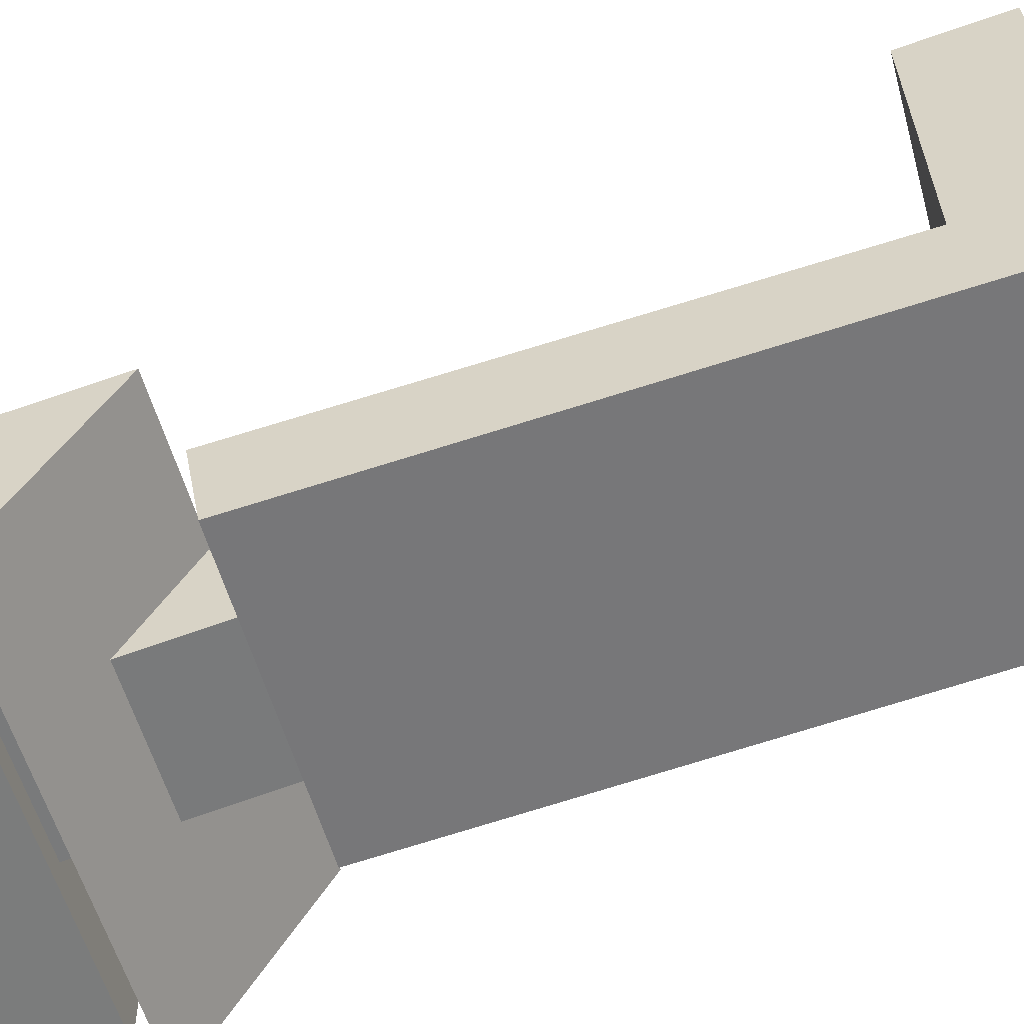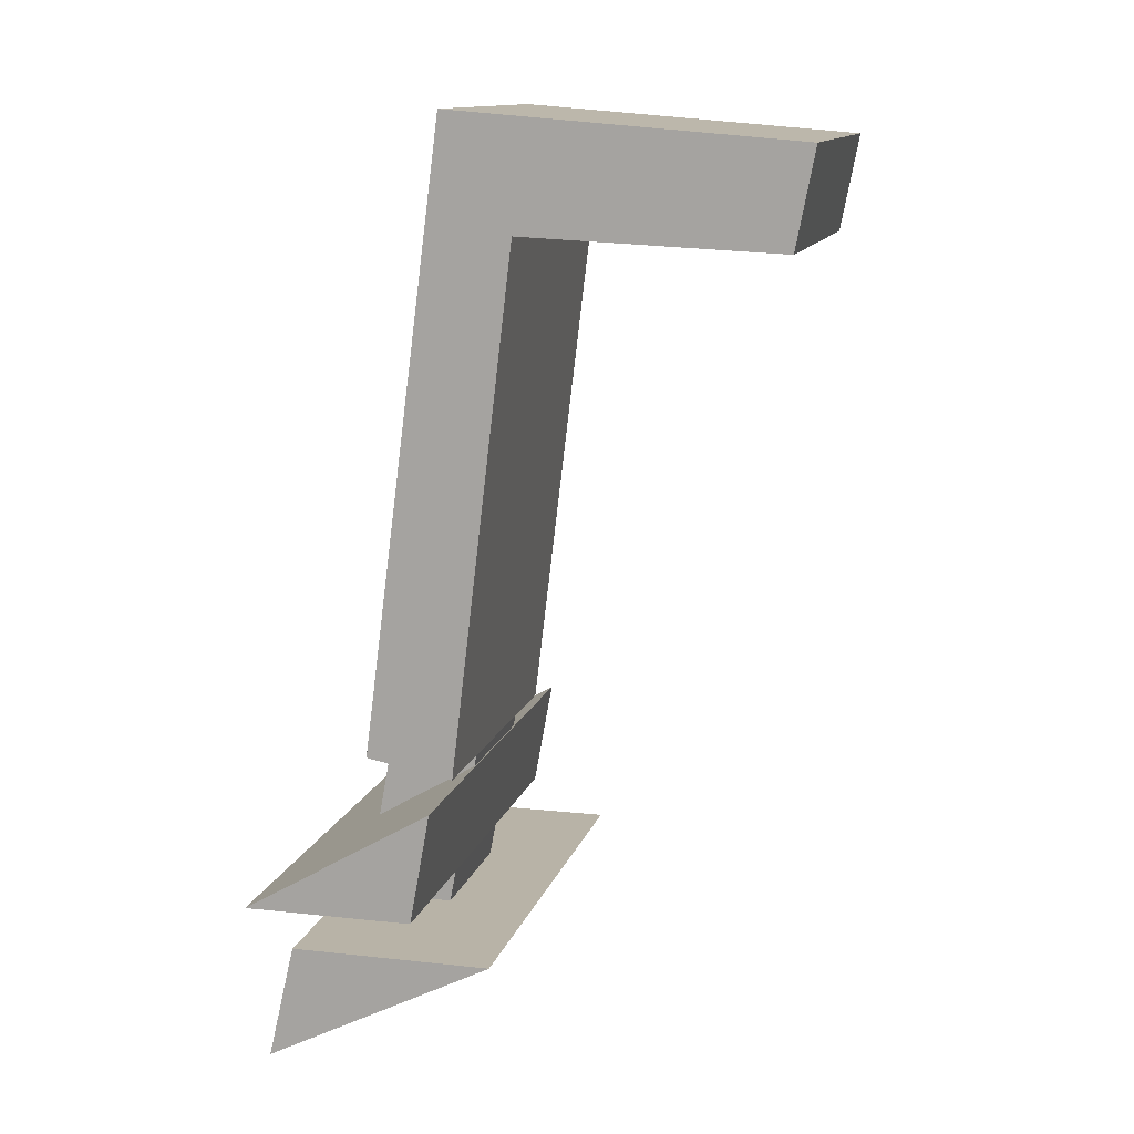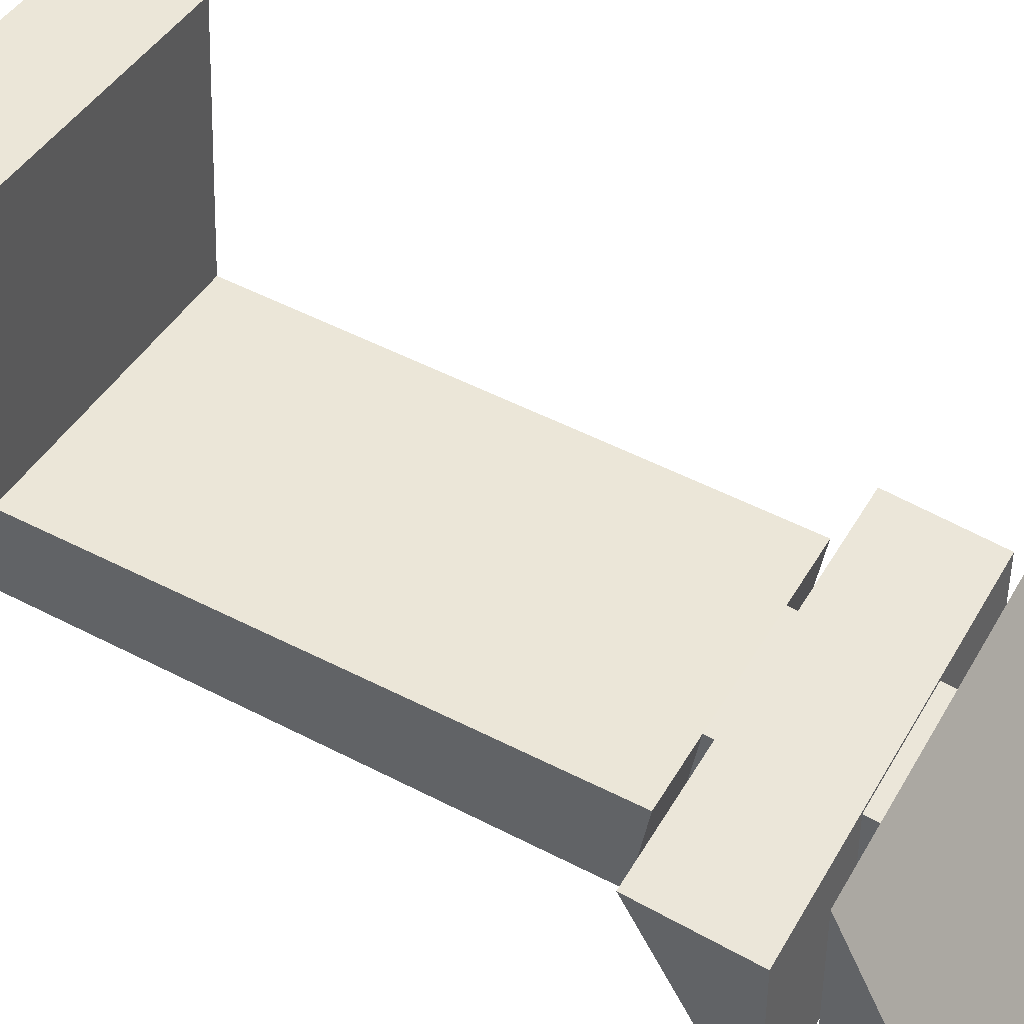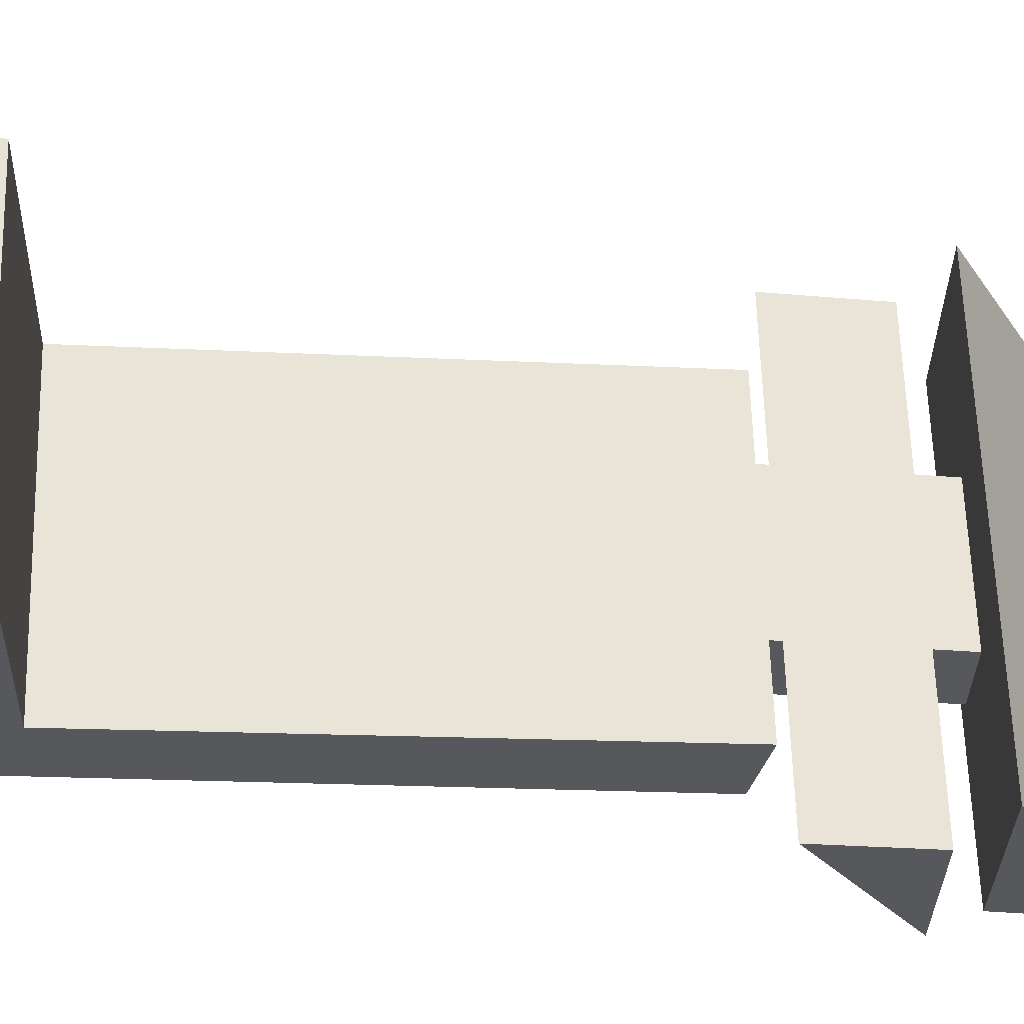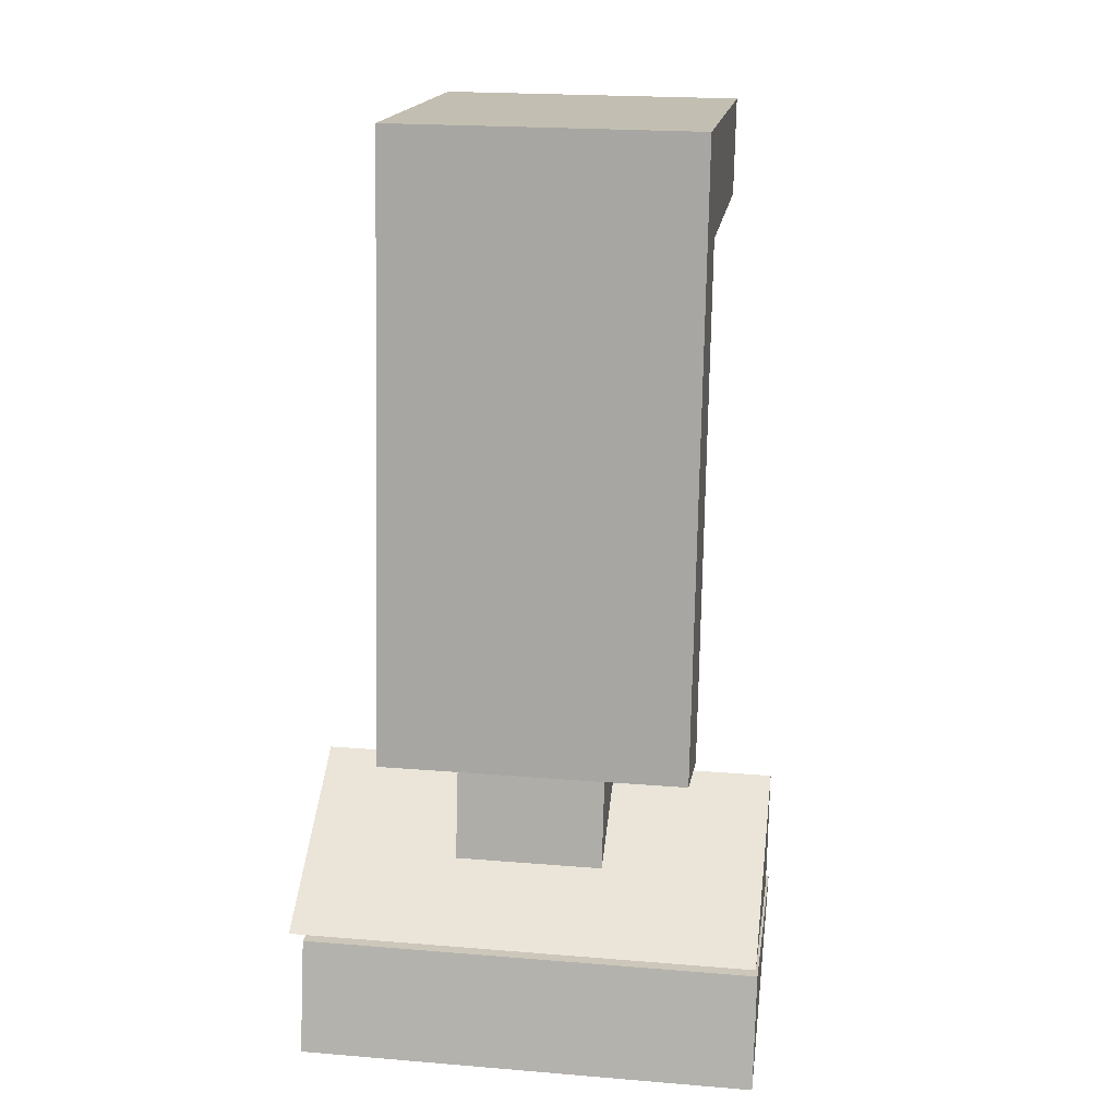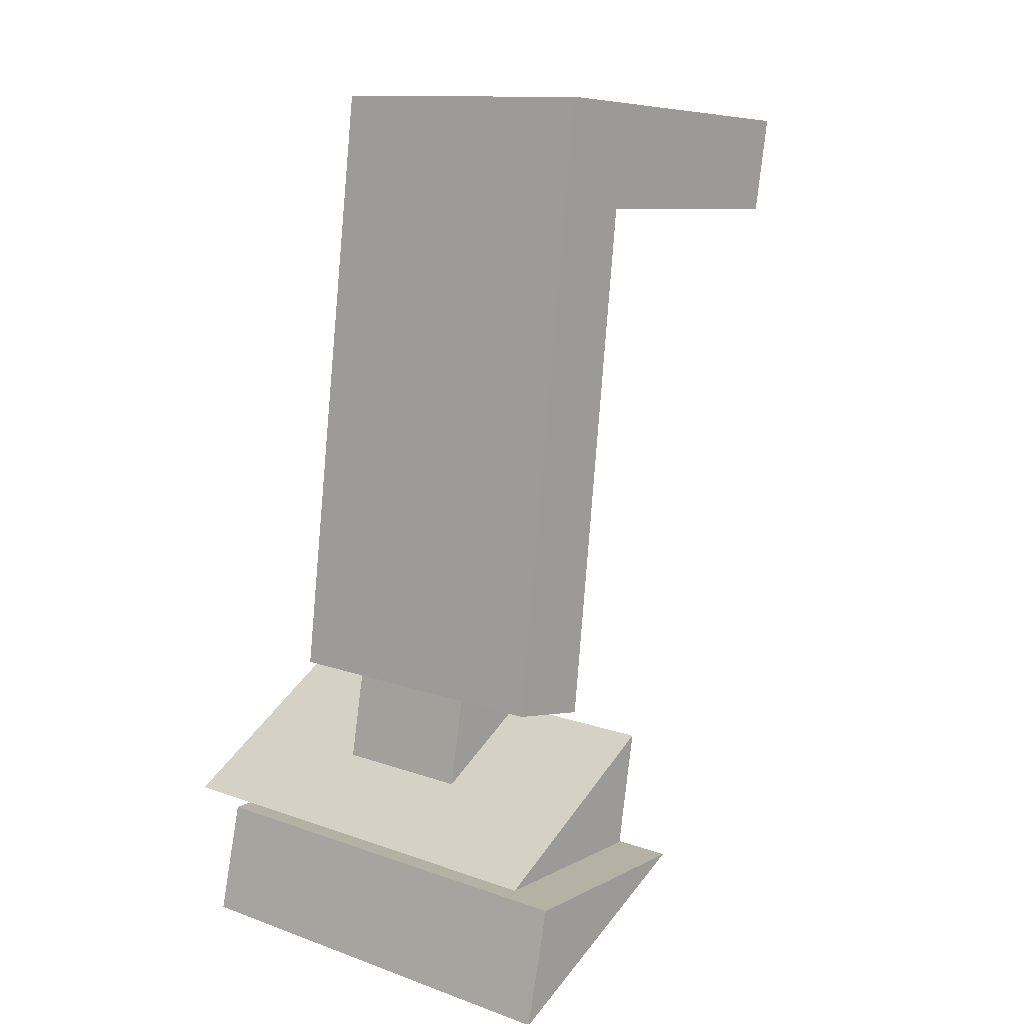
<metadata>
{"format":"obj","ext":"obj","renderer":"f3d","projection":"perspective","resolution":1024,"background":"white","views":[{"elev":-54.8,"azim":105.2,"up":"+Z"},{"elev":12.7,"azim":-75.7,"up":"+Y"},{"elev":41.2,"azim":-62.9,"up":"+Z"},{"elev":61.5,"azim":-91.7,"up":"+Z"},{"elev":21.5,"azim":-171.7,"up":"+Y"},{"elev":12.0,"azim":-139.7,"up":"+Y"}]}
</metadata>
<code>
o Cube.003
v 0.4416 2.135 1.269
v 0.4416 1.858 1.215
v 0.4416 1.891 0.4788
v 0.4416 2.214 0.2814
v -0.4407 0.4441 0.05053
v -0.4407 2.214 0.2814
v 0.4416 0.3979 0.2993
v 0.4416 0.4441 0.05053
v -0.4407 1.891 0.4788
v -0.6571 -0.05057 -0.09946
v -0.6571 -0.05057 0.4649
v 0.6392 -0.05057 0.4649
v -0.4407 0.3979 0.2993
v -0.2062 0.4441 0.05053
v -0.2062 0.3979 0.2993
v -0.6571 -0.3732 -0.1742
v 0.6392 -0.3732 -0.1742
v 0.6392 -0.05057 -0.09946
v 0.6392 0.05509 -0.2353
v 0.6392 0.05509 0.2436
v -0.6571 0.05509 0.2436
v -0.6571 0.05509 -0.2353
v -0.6571 0.37 0.3008
v 0.6392 0.37 0.3008
v -0.4407 2.135 1.269
v -0.4407 1.858 1.215
v -0.2062 -0.1136 -0.05295
v 0.2096 0.3979 0.2993
v 0.2096 -0.1136 -0.05295
v 0.2096 -0.1598 0.1958
v -0.2062 -0.1598 0.1958
v 0.2096 0.4441 0.05053
f 1 2 3
f 4 5 6
f 7 8 3
f 9 7 3
f 10 11 12
f 5 13 9
f 14 15 13
f 16 10 17
f 17 18 12
f 16 17 12
f 11 10 16
f 19 20 21
f 22 21 23
f 21 20 24
f 20 19 24
f 19 22 23
f 25 26 2
f 2 26 9
f 25 1 4
f 26 25 9
f 15 14 27
f 8 7 28
f 29 30 31
f 28 15 31
f 29 27 14
f 30 29 32
f 4 1 3
f 8 32 4
f 32 14 4
f 14 5 4
f 8 4 3
f 13 15 9
f 15 28 9
f 28 7 9
f 18 10 12
f 6 5 9
f 5 14 13
f 17 10 18
f 11 16 12
f 22 19 21
f 23 21 24
f 24 19 23
f 1 25 2
f 3 2 9
f 6 25 4
f 25 6 9
f 31 15 27
f 32 8 28
f 27 29 31
f 30 28 31
f 32 29 14
f 28 30 32

</code>
